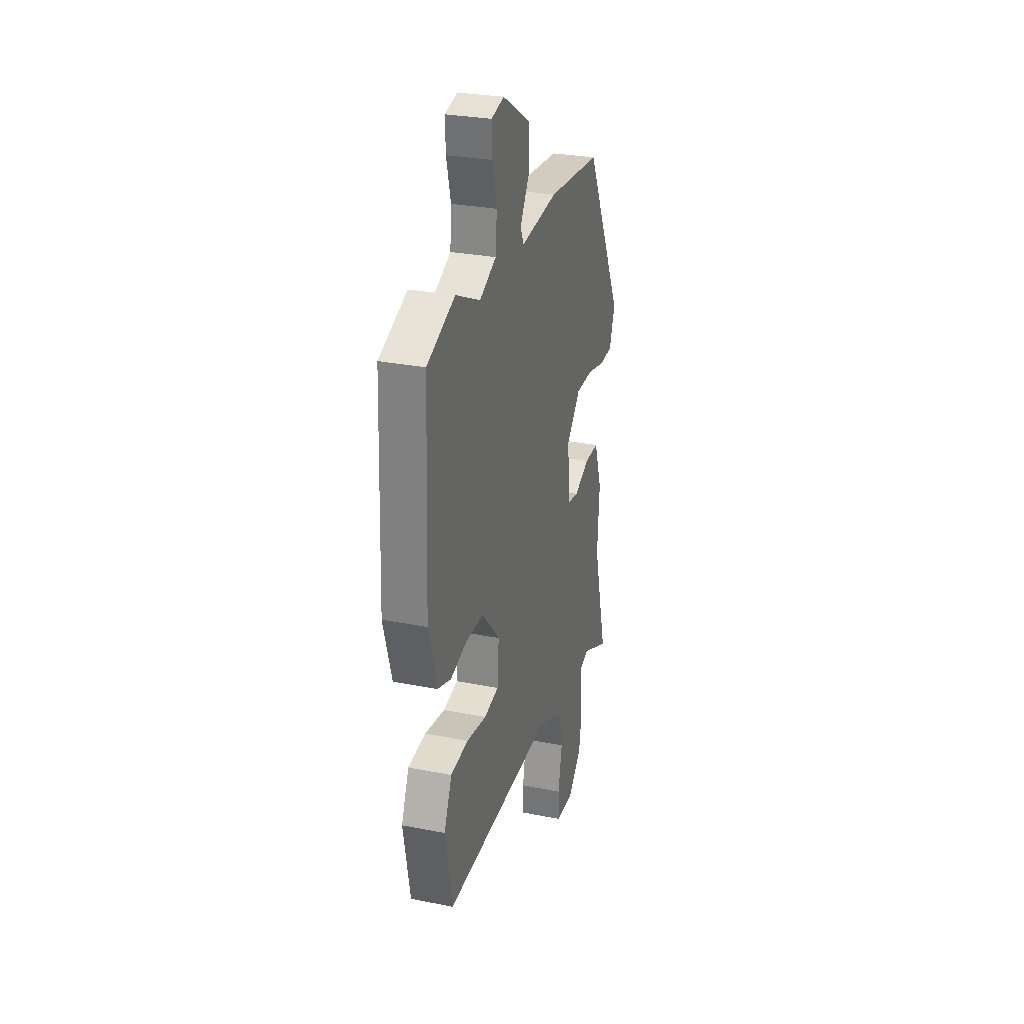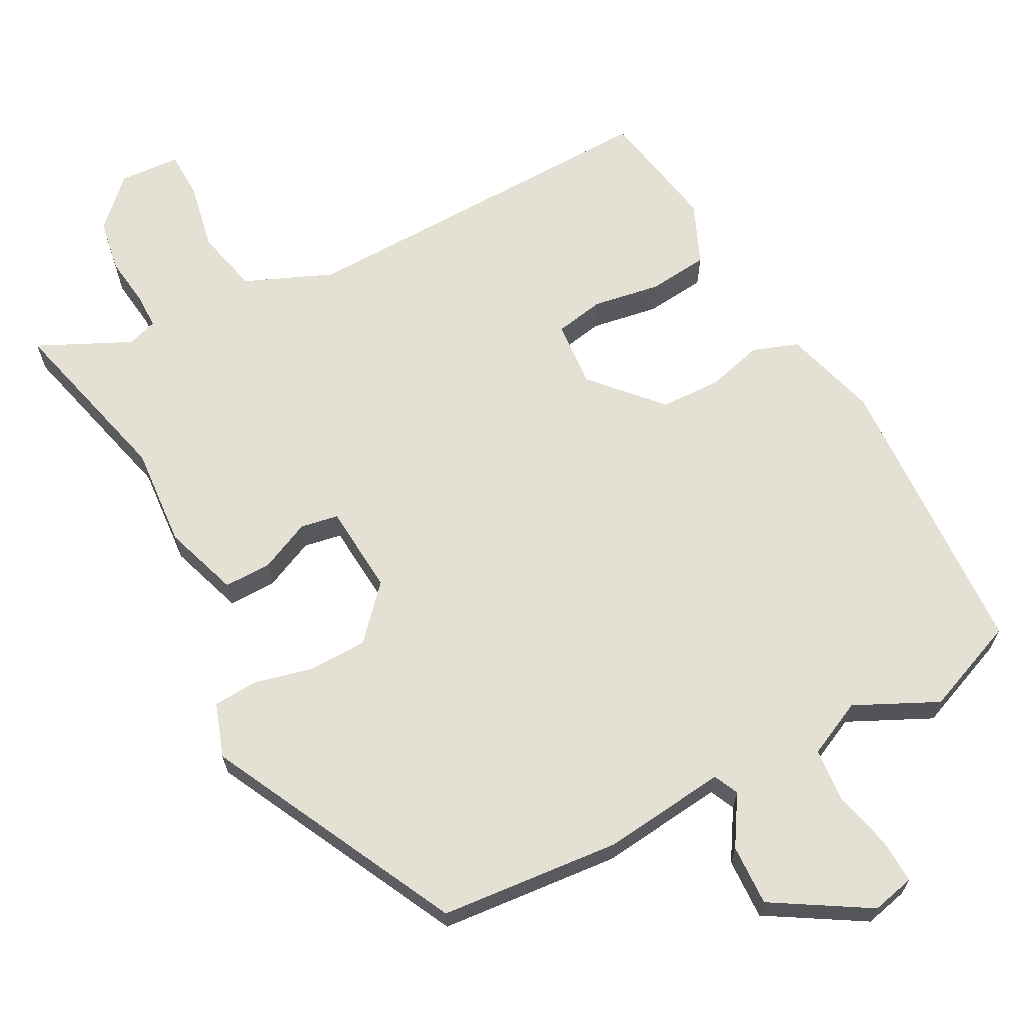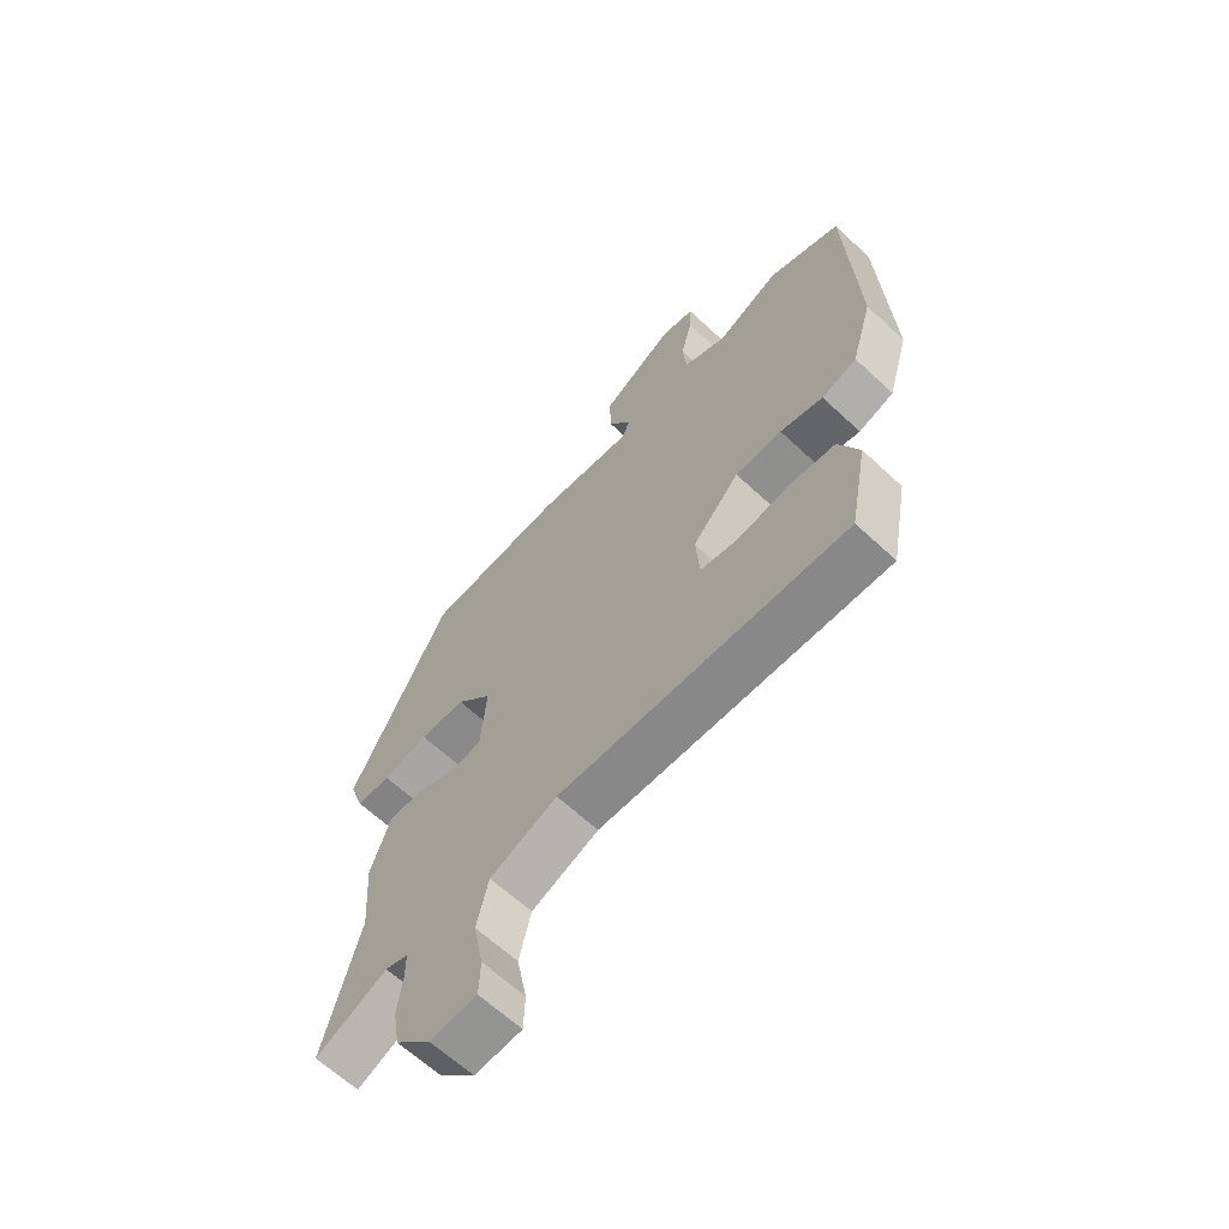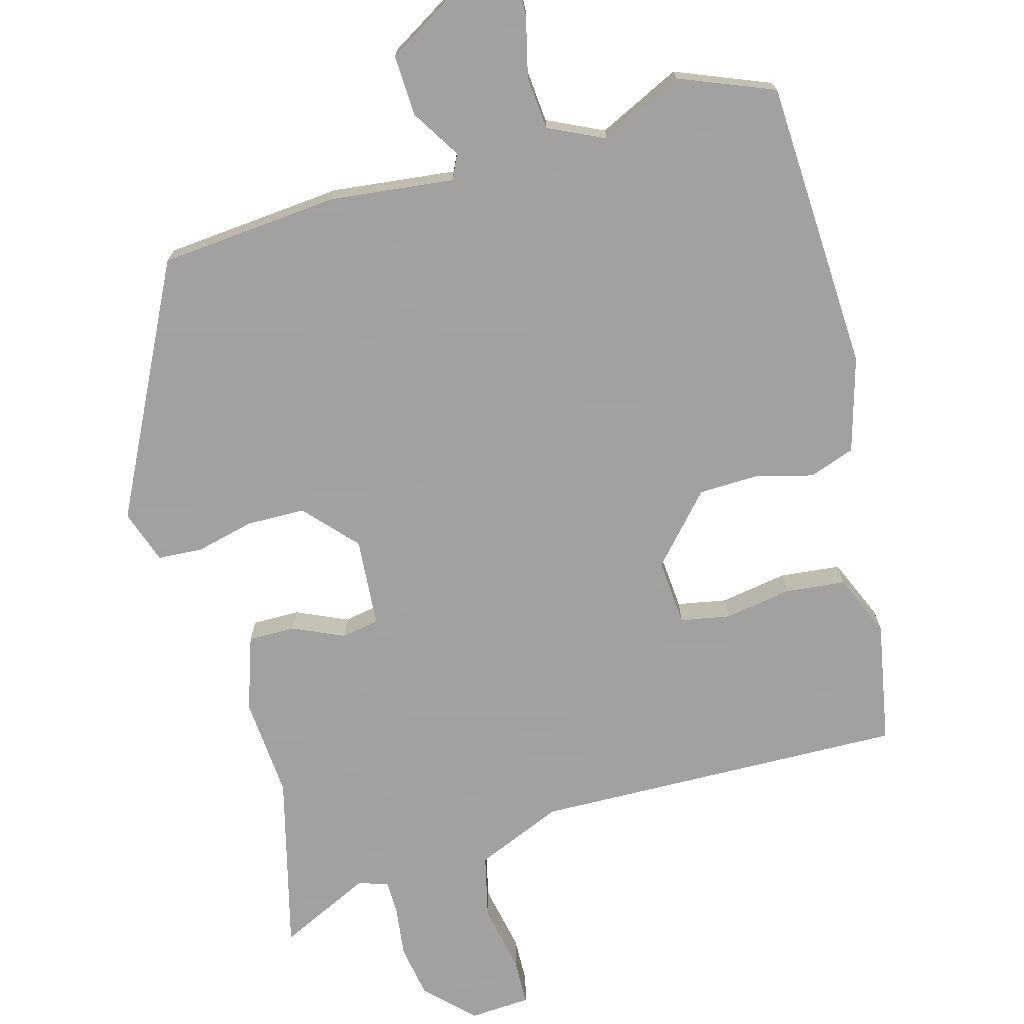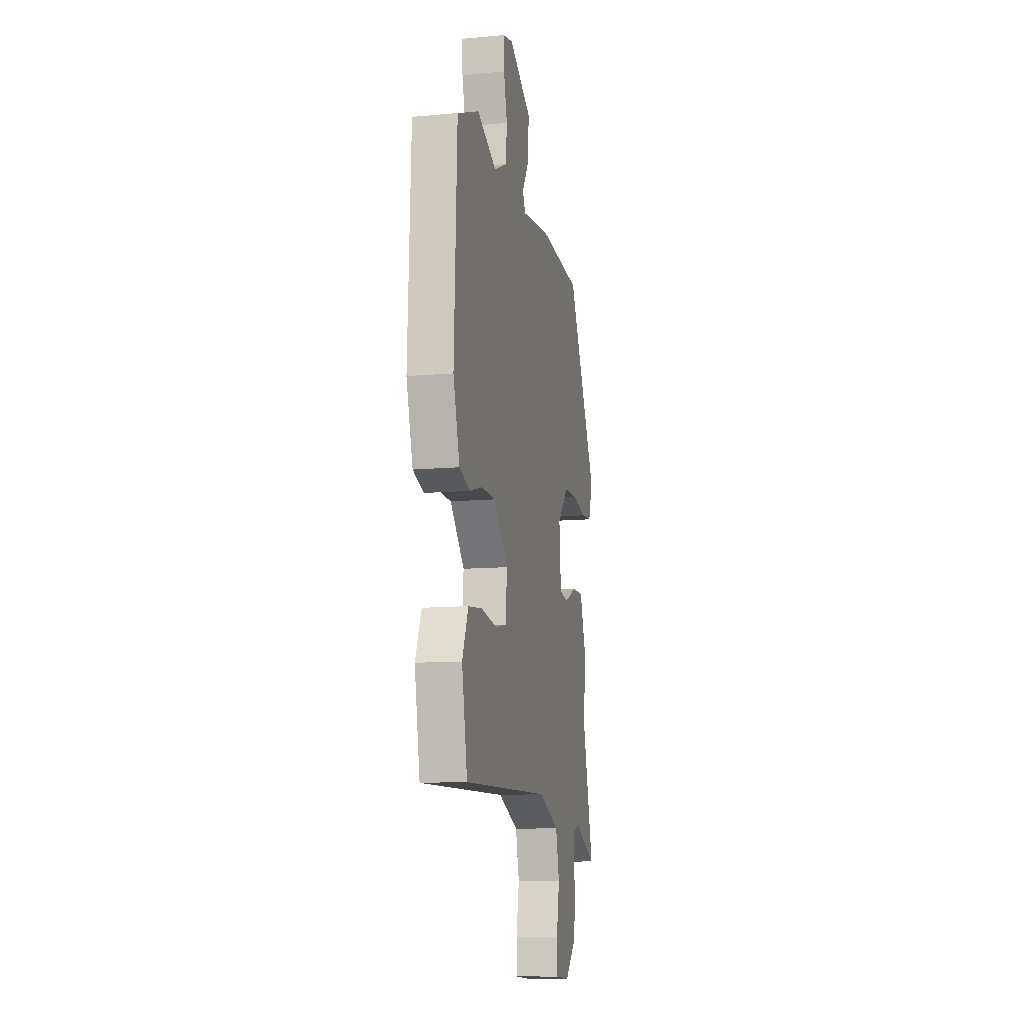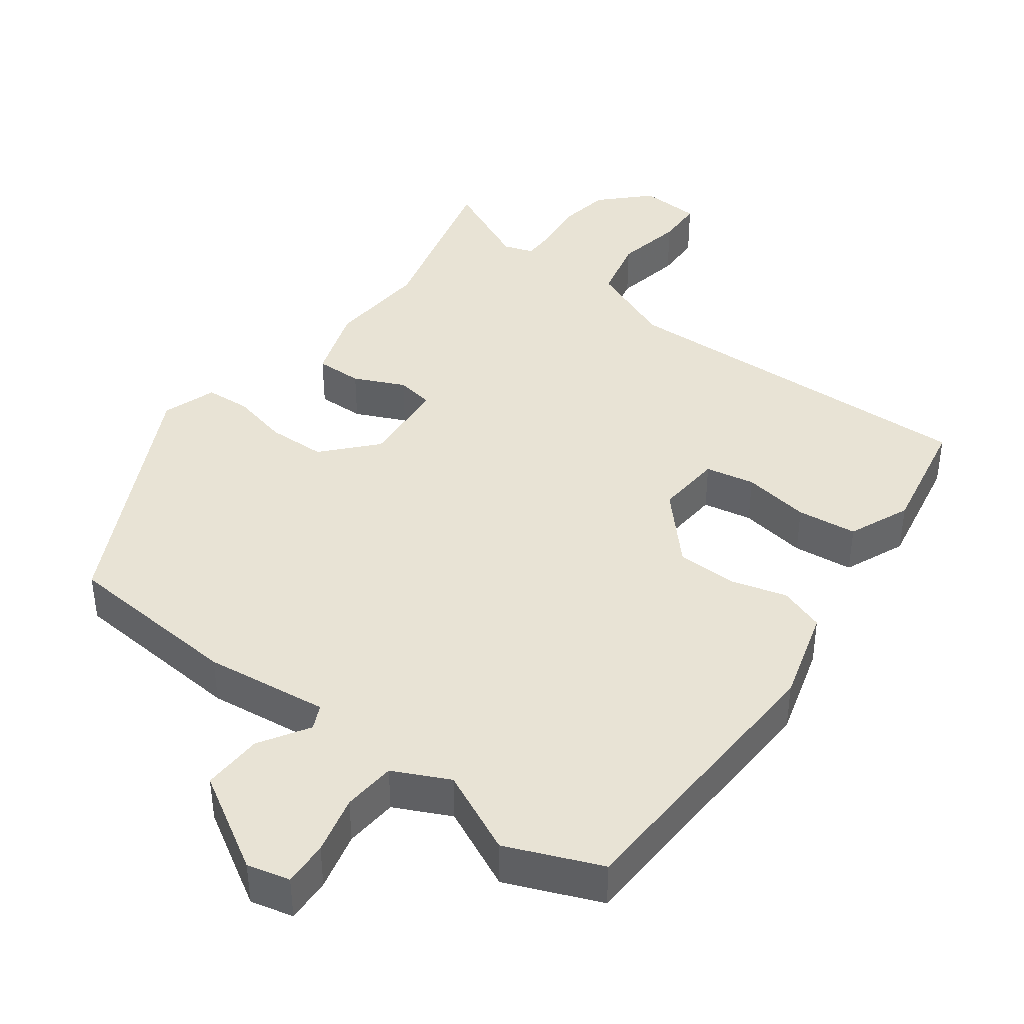
<metadata>
{"format":"obj","ext":"obj","renderer":"f3d","projection":"perspective","resolution":1024,"background":"white","views":[{"elev":28.6,"azim":106.7,"up":"+Z"},{"elev":65.9,"azim":-27.7,"up":"+Y"},{"elev":-64.2,"azim":46.8,"up":"+Z"},{"elev":-72.3,"azim":15.7,"up":"+Y"},{"elev":-11.1,"azim":102.7,"up":"+Z"},{"elev":41.0,"azim":36.6,"up":"+Y"}]}
</metadata>
<code>
v 0.441 0.07 -0.486
v -0.073 0.07 -0.471
v -0.193 0.07 -0.521
v -0.214 0.07 -0.609
v -0.196 0.07 -0.703
v -0.198 0.07 -0.768
v -0.282 0.07 -0.773
v -0.345 0.07 -0.71
v -0.357 0.07 -0.637
v -0.348 0.07 -0.568
v -0.348 0.07 -0.52
v -0.389 0.07 -0.506
v -0.517 0.07 -0.566
v -0.454 0.07 -0.323
v -0.464 0.07 -0.184
v -0.429 0.07 -0.081
v -0.364 0.07 -0.082
v -0.294 0.07 -0.114
v -0.242 0.07 -0.105
v -0.232 0.07 0.018
v -0.296 0.07 0.089
v -0.377 0.07 0.091
v -0.457 0.07 0.072
v -0.519 0.07 0.076
v -0.544 0.07 0.15
v -0.37 0.07 0.494
v -0.122 0.07 0.515
v 0.049 0.07 0.495
v 0.065 0.07 0.529
v 0.023 0.07 0.597
v 0.02 0.07 0.681
v 0.152 0.07 0.76
v 0.211 0.07 0.746
v 0.208 0.07 0.684
v 0.188 0.07 0.603
v 0.194 0.07 0.53
v 0.271 0.07 0.493
v 0.385 0.07 0.547
v 0.515 0.07 0.494
v 0.532 0.07 0.092
v 0.494 0.07 -0.038
v 0.431 0.07 -0.06
v 0.354 0.07 -0.039
v 0.27 0.07 -0.041
v 0.186 0.07 -0.133
v 0.193 0.07 -0.225
v 0.261 0.07 -0.238
v 0.354 0.07 -0.223
v 0.437 0.07 -0.232
v 0.473 0.07 -0.317
v 0.441 0 -0.486
v -0.073 0 -0.471
v -0.193 0 -0.521
v -0.214 0 -0.609
v -0.196 0 -0.703
v -0.198 0 -0.768
v -0.282 0 -0.773
v -0.345 0 -0.71
v -0.357 0 -0.637
v -0.348 0 -0.568
v -0.348 0 -0.52
v -0.389 0 -0.506
v -0.517 0 -0.566
v -0.454 0 -0.323
v -0.464 0 -0.184
v -0.429 0 -0.081
v -0.364 0 -0.082
v -0.294 0 -0.114
v -0.242 0 -0.105
v -0.232 0 0.018
v -0.296 0 0.089
v -0.377 0 0.091
v -0.457 0 0.072
v -0.519 0 0.076
v -0.544 0 0.15
v -0.37 0 0.494
v -0.122 0 0.515
v 0.049 0 0.495
v 0.065 0 0.529
v 0.023 0 0.597
v 0.02 0 0.681
v 0.152 0 0.76
v 0.211 0 0.746
v 0.208 0 0.684
v 0.188 0 0.603
v 0.194 0 0.53
v 0.271 0 0.493
v 0.385 0 0.547
v 0.515 0 0.494
v 0.532 0 0.092
v 0.494 0 -0.038
v 0.431 0 -0.06
v 0.354 0 -0.039
v 0.27 0 -0.041
v 0.186 0 -0.133
v 0.193 0 -0.225
v 0.261 0 -0.238
v 0.354 0 -0.223
v 0.437 0 -0.232
v 0.473 0 -0.317
f 47 48 49 50
f 46 47 50 1
f 40 41 42 43
f 40 43 44
f 37 38 39 40
f 36 37 40 44
f 32 33 34 35
f 32 35 36
f 29 30 31 32
f 29 32 36 44
f 25 26 27 28
f 23 24 25 28
f 22 23 28
f 21 22 28
f 20 21 28
f 19 20 28
f 15 16 17 18
f 14 15 18 19
f 12 13 14 19
f 11 12 19 28
f 7 8 9 10
f 4 5 6 7
f 3 4 7 10
f 2 3 10 11
f 46 1 2
f 45 46 2 11
f 29 44 45
f 11 28 29 45
f 100 99 98 97
f 51 100 97 96
f 93 92 91 90
f 94 93 90
f 90 89 88 87
f 94 90 87 86
f 85 84 83 82
f 86 85 82
f 82 81 80 79
f 94 86 82 79
f 78 77 76 75
f 78 75 74 73
f 78 73 72
f 78 72 71
f 78 71 70
f 78 70 69
f 68 67 66 65
f 69 68 65 64
f 69 64 63 62
f 78 69 62 61
f 60 59 58 57
f 57 56 55 54
f 60 57 54 53
f 61 60 53 52
f 52 51 96
f 61 52 96 95
f 95 94 79
f 95 79 78 61
f 1 51 52 2
f 2 52 53 3
f 3 53 54 4
f 4 54 55 5
f 5 55 56 6
f 6 56 57 7
f 7 57 58 8
f 8 58 59 9
f 9 59 60 10
f 10 60 61 11
f 11 61 62 12
f 12 62 63 13
f 13 63 64 14
f 14 64 65 15
f 15 65 66 16
f 16 66 67 17
f 17 67 68 18
f 18 68 69 19
f 19 69 70 20
f 20 70 71 21
f 21 71 72 22
f 22 72 73 23
f 23 73 74 24
f 24 74 75 25
f 25 75 76 26
f 26 76 77 27
f 27 77 78 28
f 28 78 79 29
f 29 79 80 30
f 30 80 81 31
f 31 81 82 32
f 32 82 83 33
f 33 83 84 34
f 34 84 85 35
f 35 85 86 36
f 36 86 87 37
f 37 87 88 38
f 38 88 89 39
f 39 89 90 40
f 40 90 91 41
f 41 91 92 42
f 42 92 93 43
f 43 93 94 44
f 44 94 95 45
f 45 95 96 46
f 46 96 97 47
f 47 97 98 48
f 48 98 99 49
f 49 99 100 50
f 50 100 51 1

</code>
